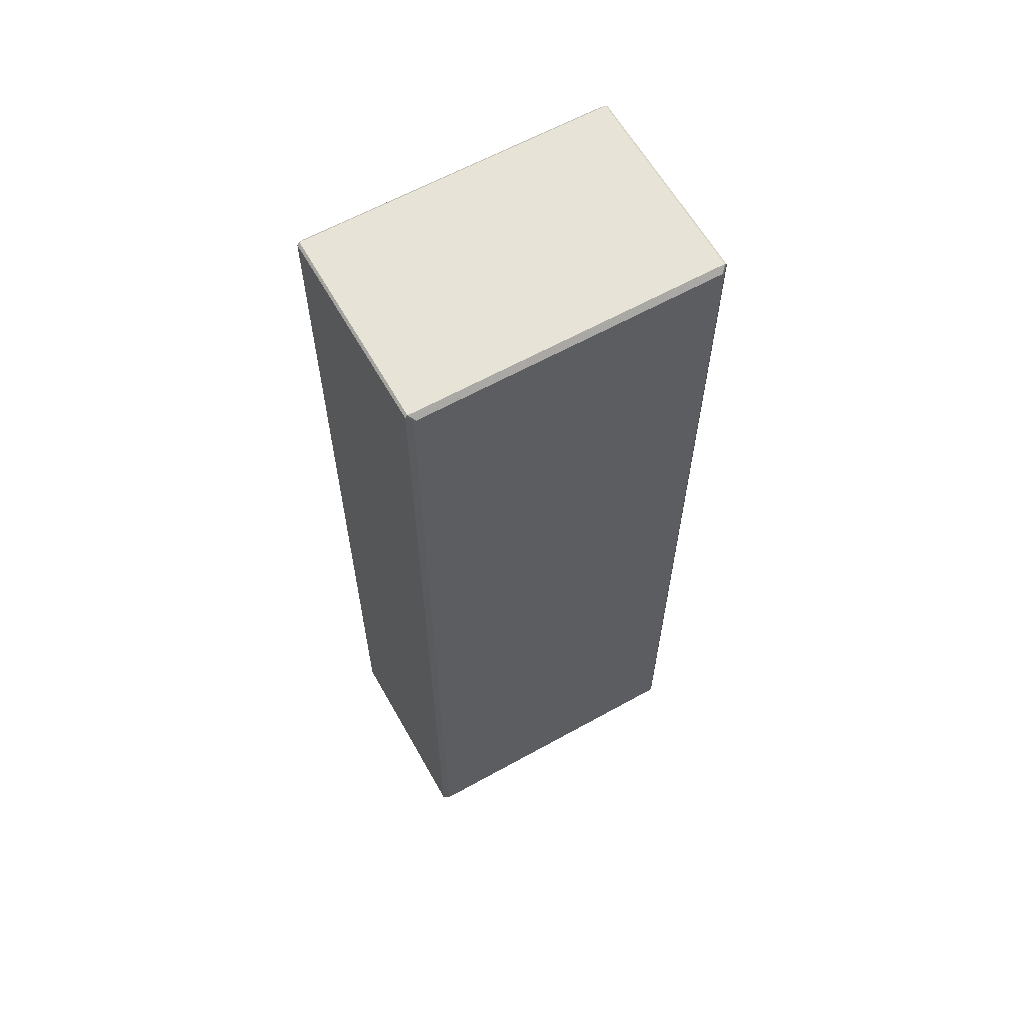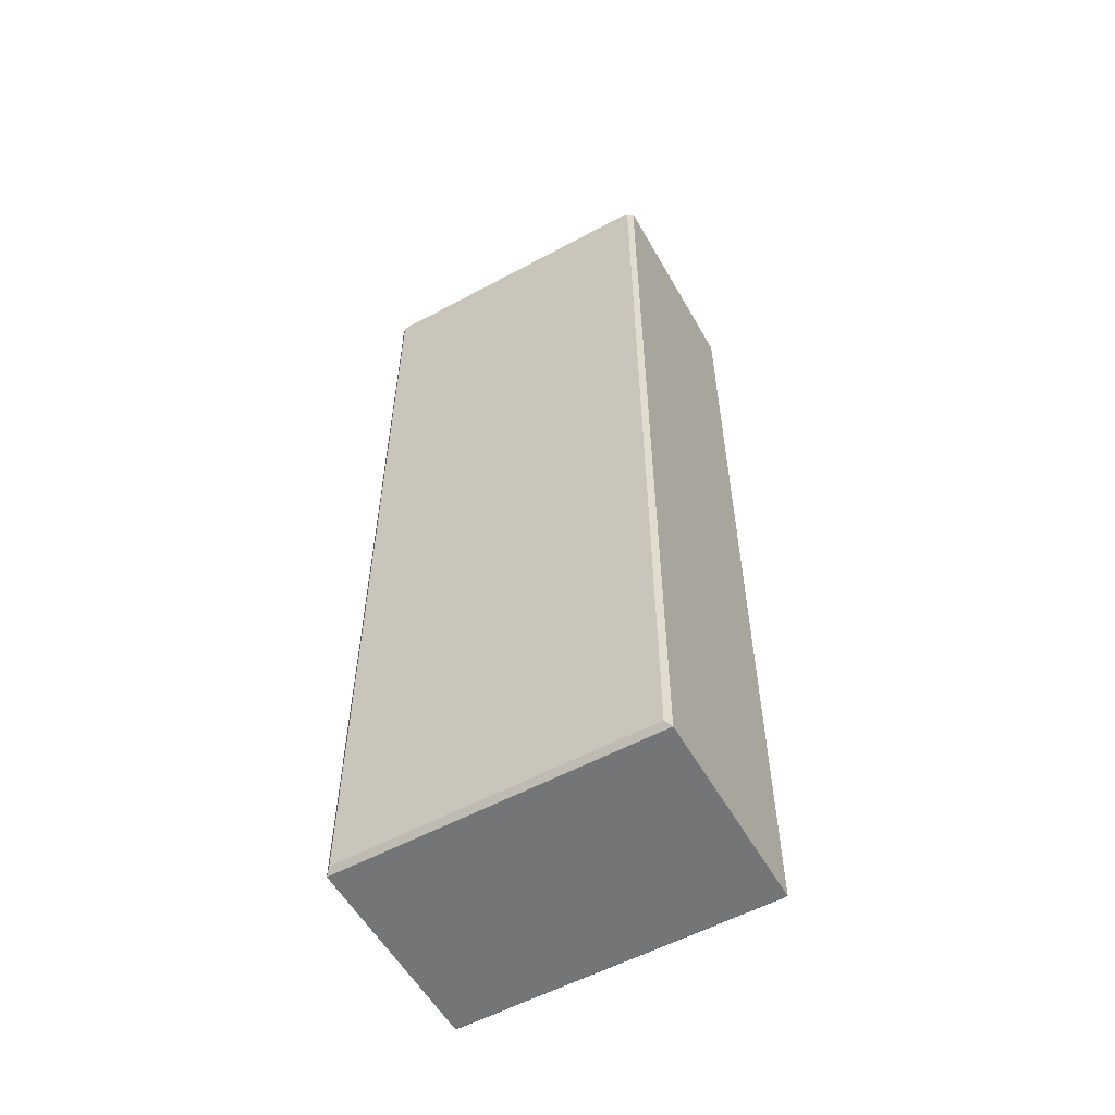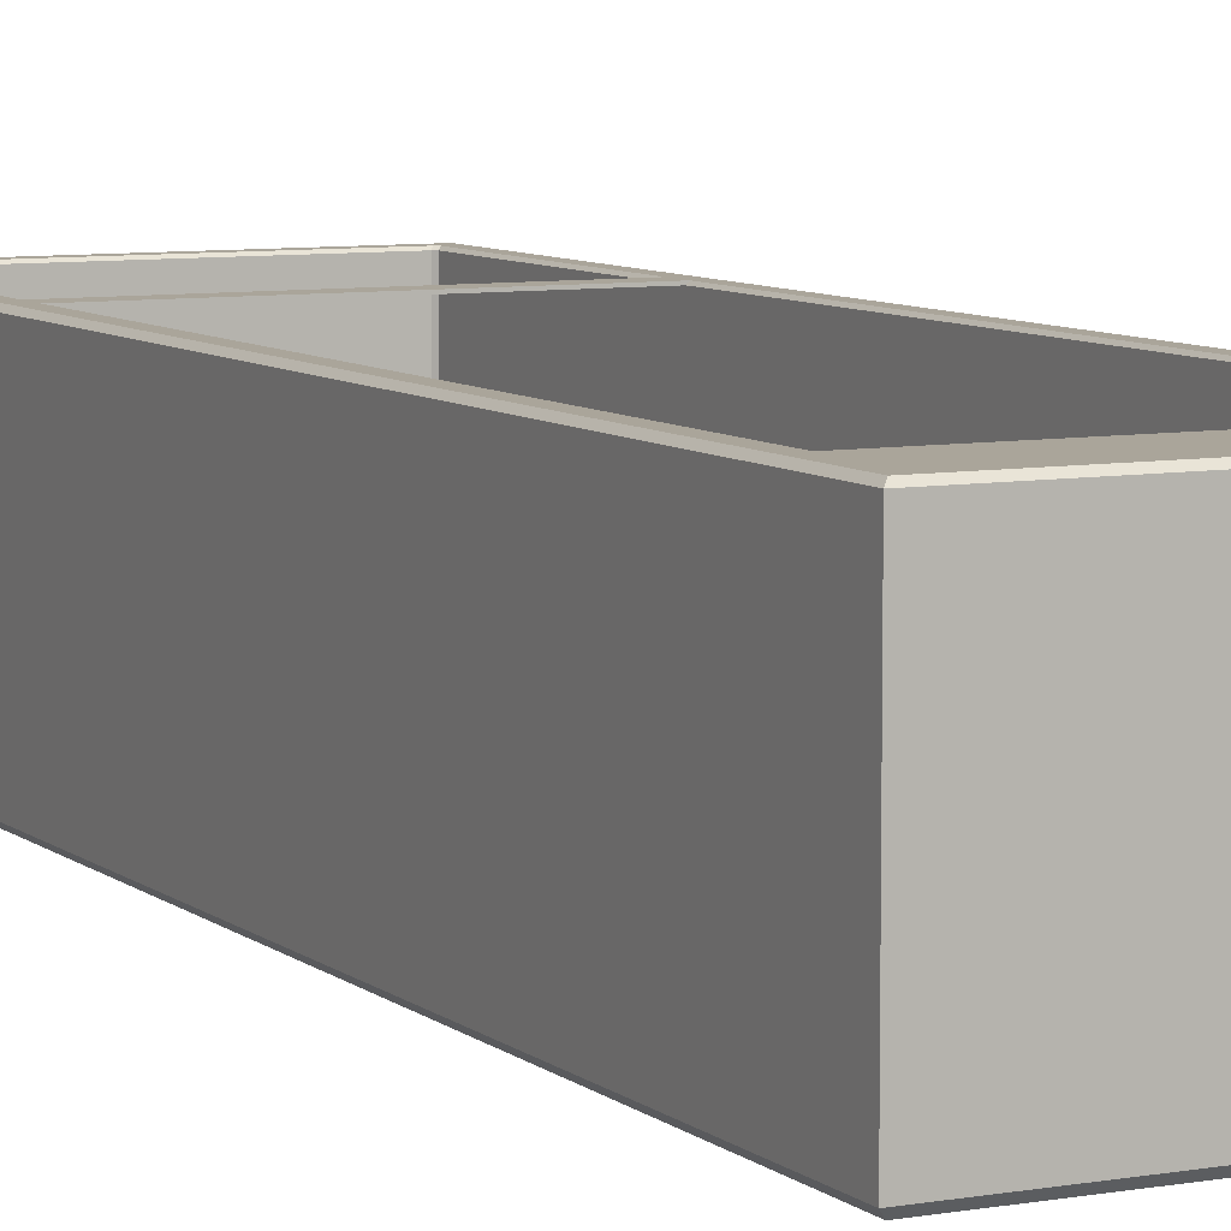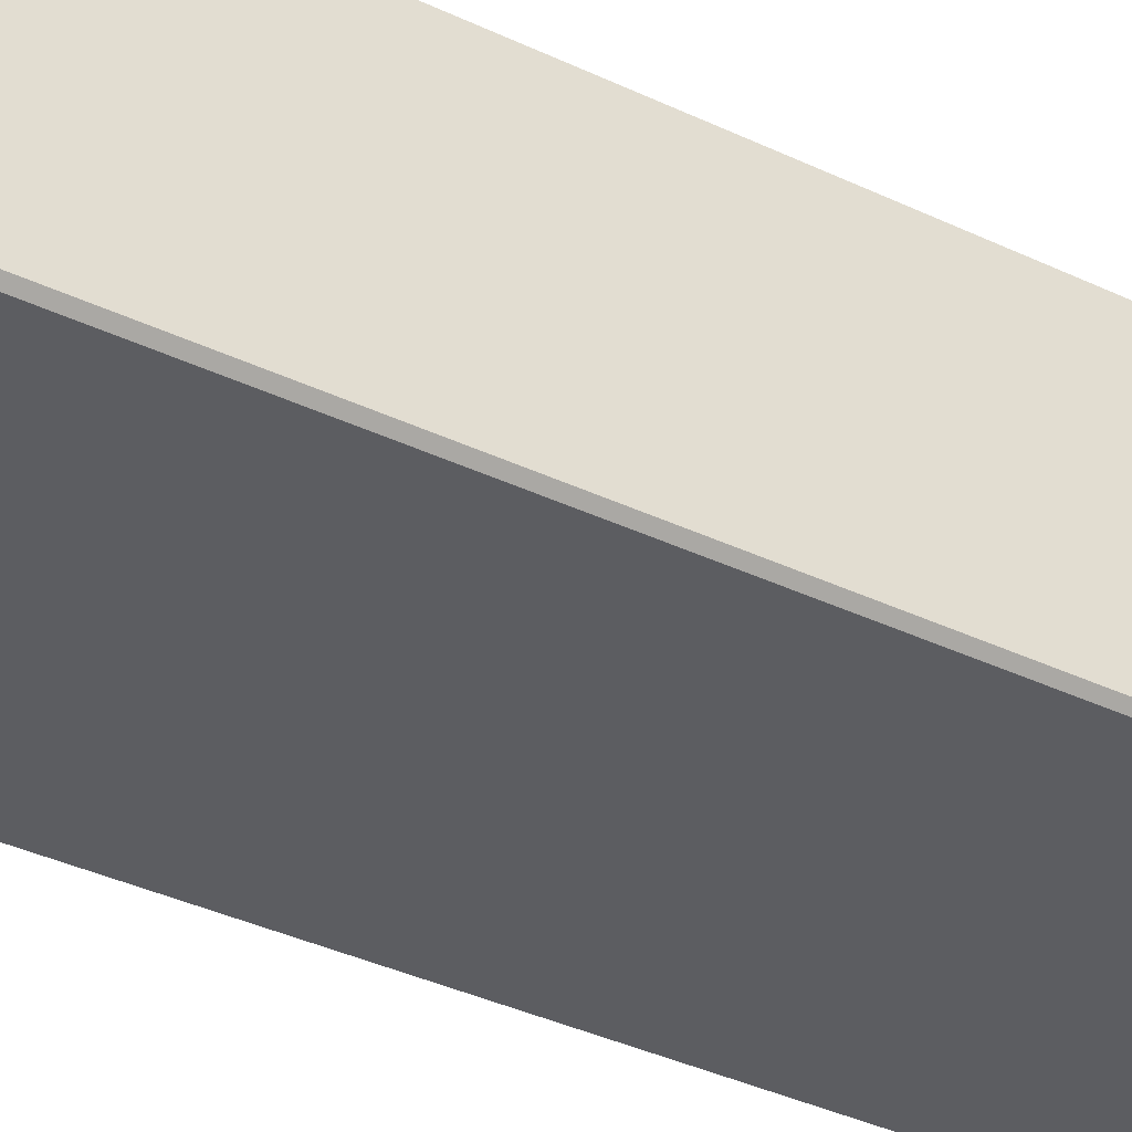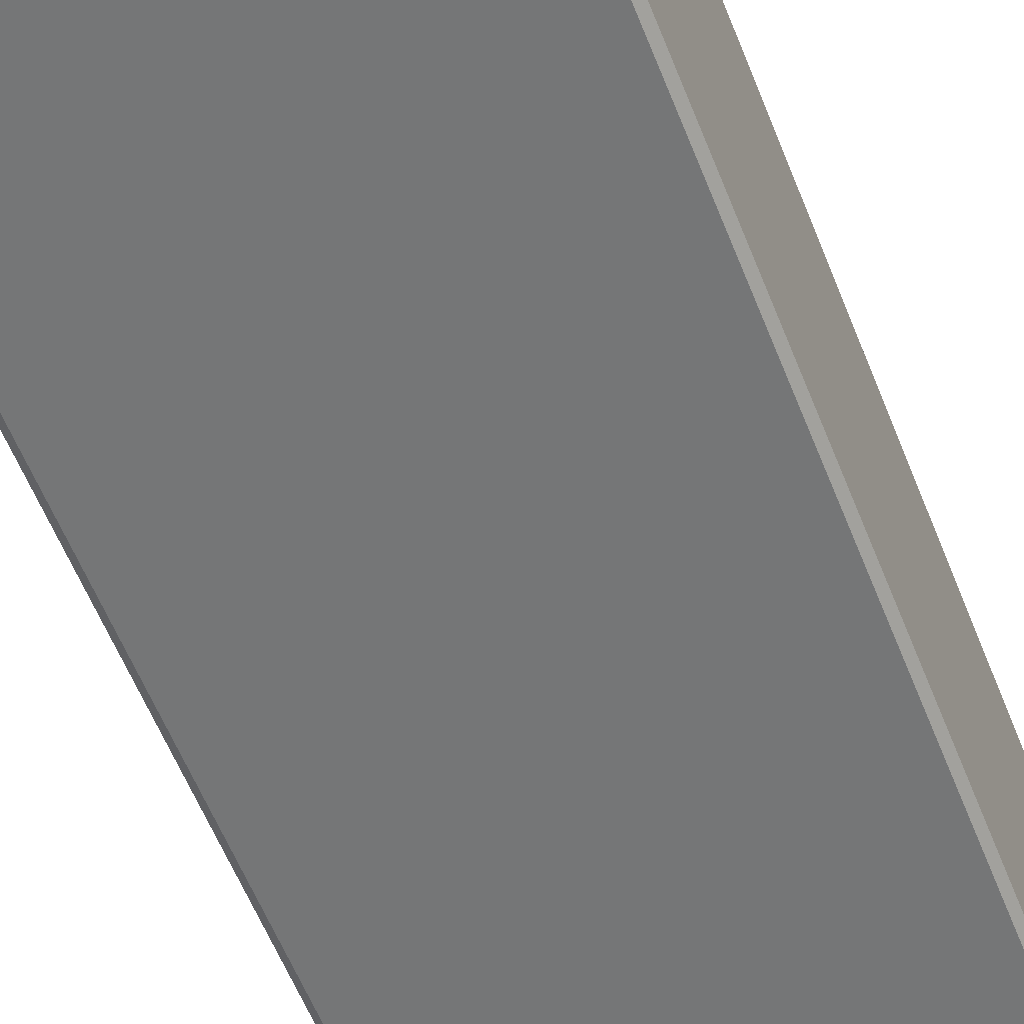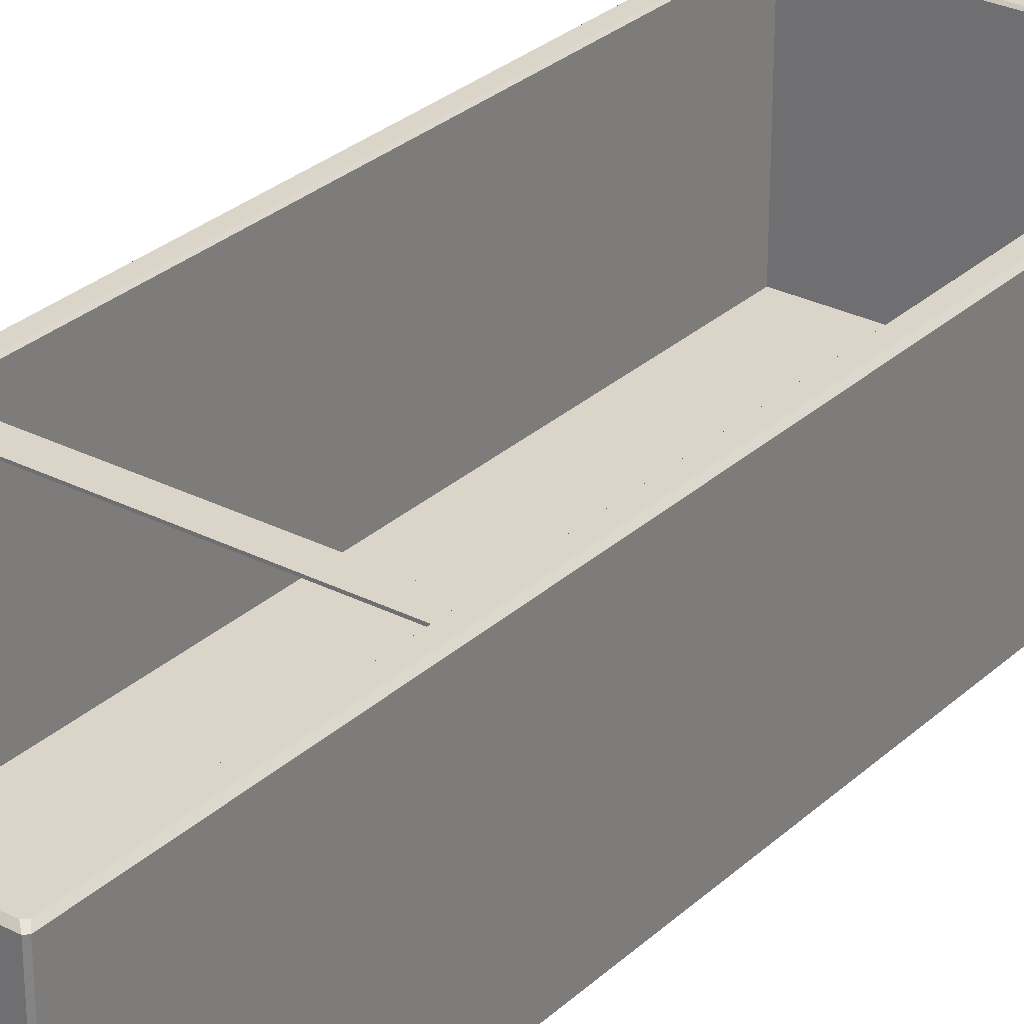
<metadata>
{"format":"obj","ext":"obj","renderer":"f3d","projection":"perspective","resolution":1024,"background":"white","views":[{"elev":62.2,"azim":150.6,"up":"+Y"},{"elev":-56.4,"azim":-150.6,"up":"+Y"},{"elev":7.6,"azim":-26.5,"up":"+Z"},{"elev":-36.3,"azim":-122.0,"up":"+Z"},{"elev":-56.7,"azim":21.1,"up":"+Z"},{"elev":29.1,"azim":-142.9,"up":"+Z"}]}
</metadata>
<code>
v -46.2 26.46 4.416
v 46.2 26.46 4.416
v -52.14 2.781 68.34
v -51.1 3.822 69.38
v 52.14 2.781 68.34
v 51.1 3.822 69.38
v -46.2 26.46 68.73
v -46.85 25.81 69.38
v 46.2 26.46 68.73
v 46.85 25.81 69.38
v -50.43 4.49 -4e-06
v -52.14 2.781 1.708
v 50.43 4.49 -4e-06
v 52.14 2.781 1.708
v -52.14 319.8 68.34
v -51.38 320.6 68.34
v -50.16 319.6 69.38
v -51.1 318.6 69.38
v 51.38 320.6 68.34
v 52.14 319.8 68.34
v 51.1 318.6 69.38
v 50.16 319.6 69.38
v -45.44 314.3 68.73
v -46.2 313.6 68.73
v -46.85 314 69.38
v -45.92 315 69.38
v 46.2 313.6 68.73
v 45.44 314.3 68.73
v 45.92 315 69.38
v 46.85 314 69.38
v 45.44 314.3 4.416
v 46.2 313.6 4.416
v -46.2 313.6 4.416
v -45.44 314.3 4.416
v -50.43 318.1 -1.9e-05
v -49.67 318.9 -1.9e-05
v -51.38 320.6 1.708
v -52.14 319.8 1.708
v 50.43 318.1 -1.9e-05
v 49.67 318.9 -1.9e-05
v 52.14 319.8 1.708
v 51.38 320.6 1.708
v -46.85 233 69.38
v 50 233 69.38
v -46.85 240.4 69.38
v 50 240.4 69.38
v -46.85 240.4 68.73
v 50 240.4 68.73
v -46.85 233 68.73
v 50 233 68.73
f 33 32 31 34
f 4 3 5 6
f 7 8 10 9
f 7 9 2 1
f 4 6 10 8
f 12 11 13 14
f 12 14 5 3
f 35 36 40 39 13 11
f 15 16 37 38
f 16 15 18 17
f 17 18 25 26
f 19 20 41 42
f 20 19 22 21
f 21 22 29 30
f 23 24 33 34
f 24 23 26 25
f 27 28 31 32
f 28 27 30 29
f 36 35 38 37
f 39 40 42 41
f 3 4 18 15
f 6 5 20 21
f 16 17 22 19
f 8 7 24 25
f 9 10 30 27
f 28 29 26 23
f 9 27 32 2
f 28 23 34 31
f 24 7 1 33
f 6 21 30 10
f 22 17 26 29
f 18 4 8 25
f 36 37 42 40
f 38 35 11 12
f 39 41 14 13
f 16 19 42 37
f 5 14 41 20
f 12 3 15 38
f 1 2 32 33
f 43 44 46 45
f 45 46 48 47
f 49 50 44 43

</code>
